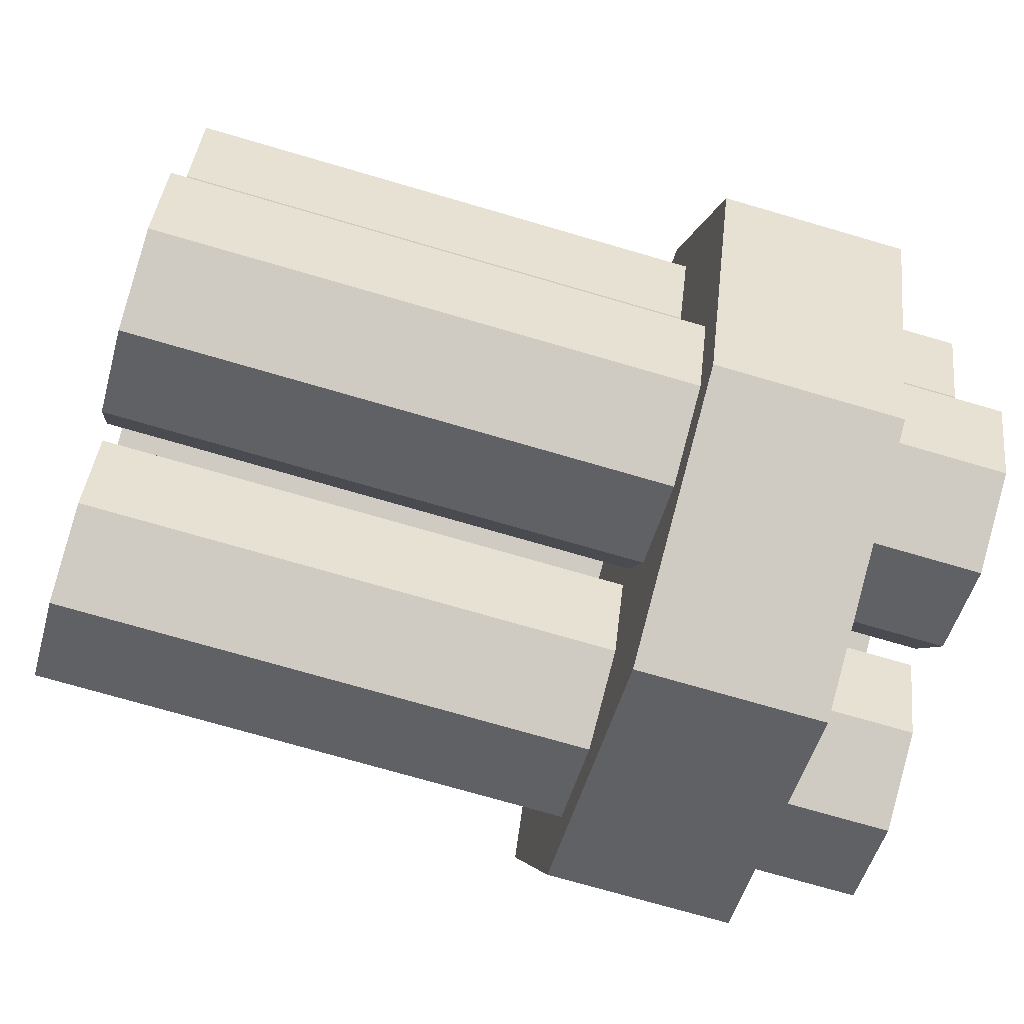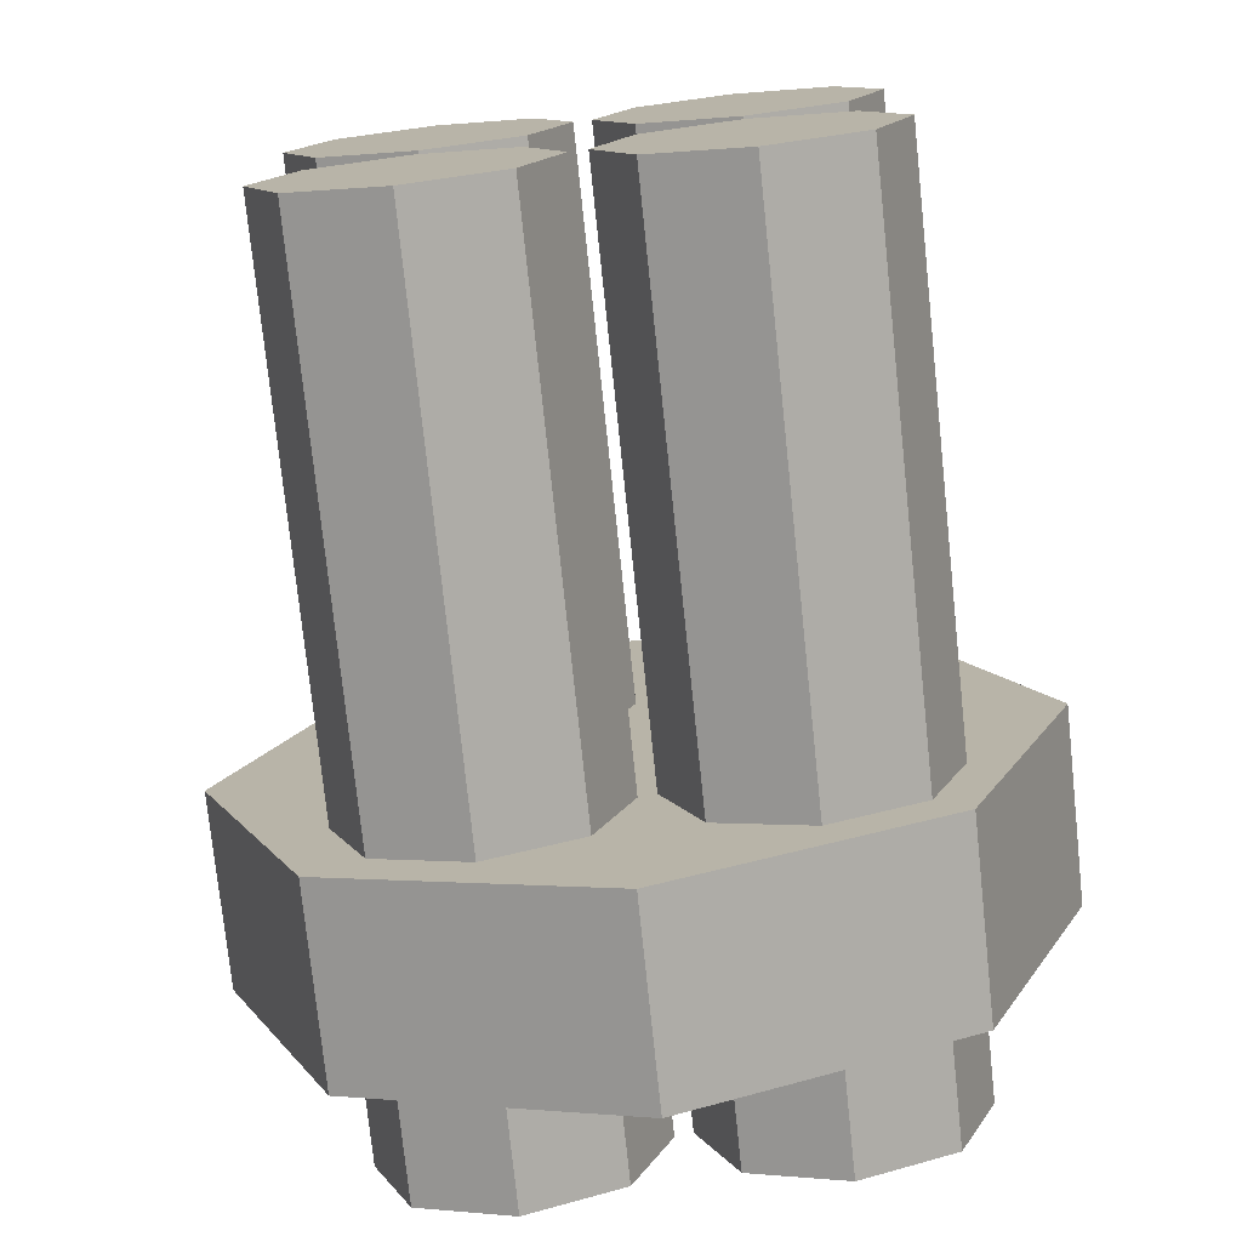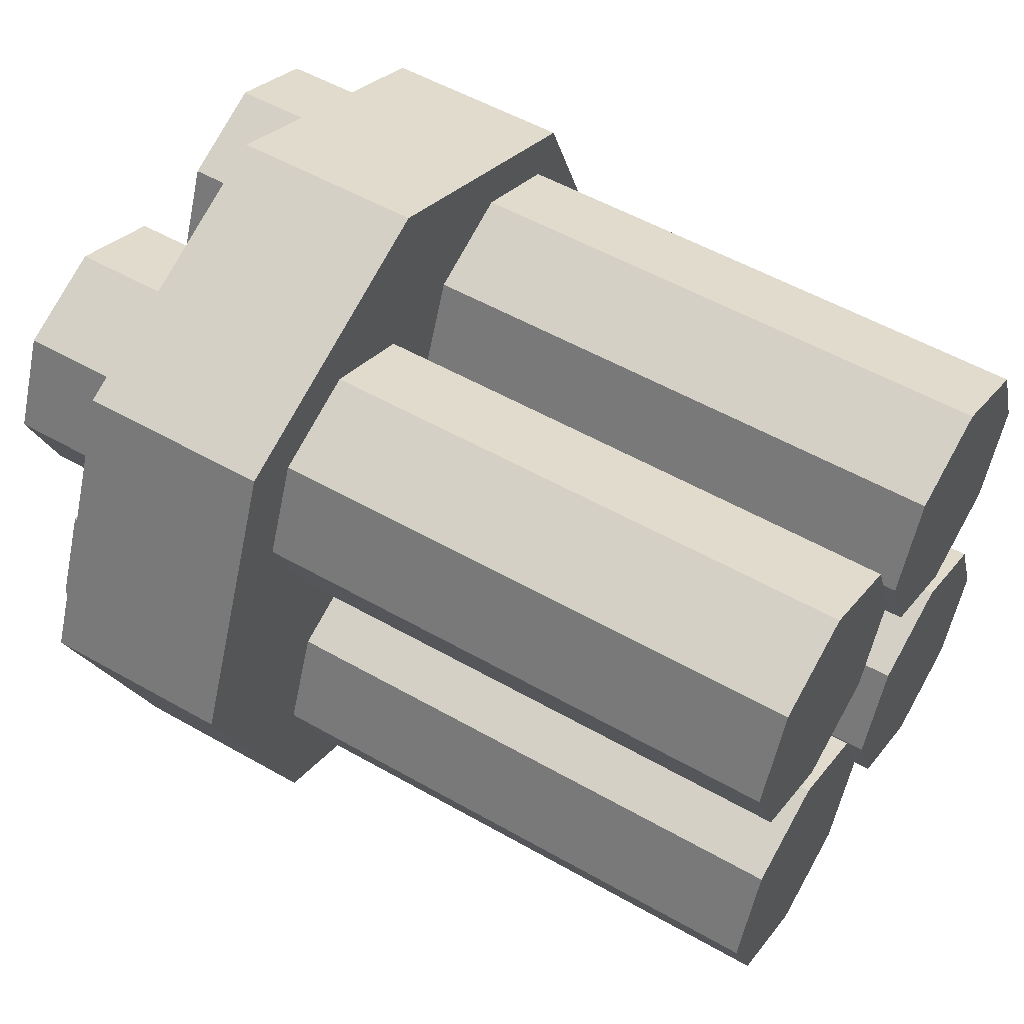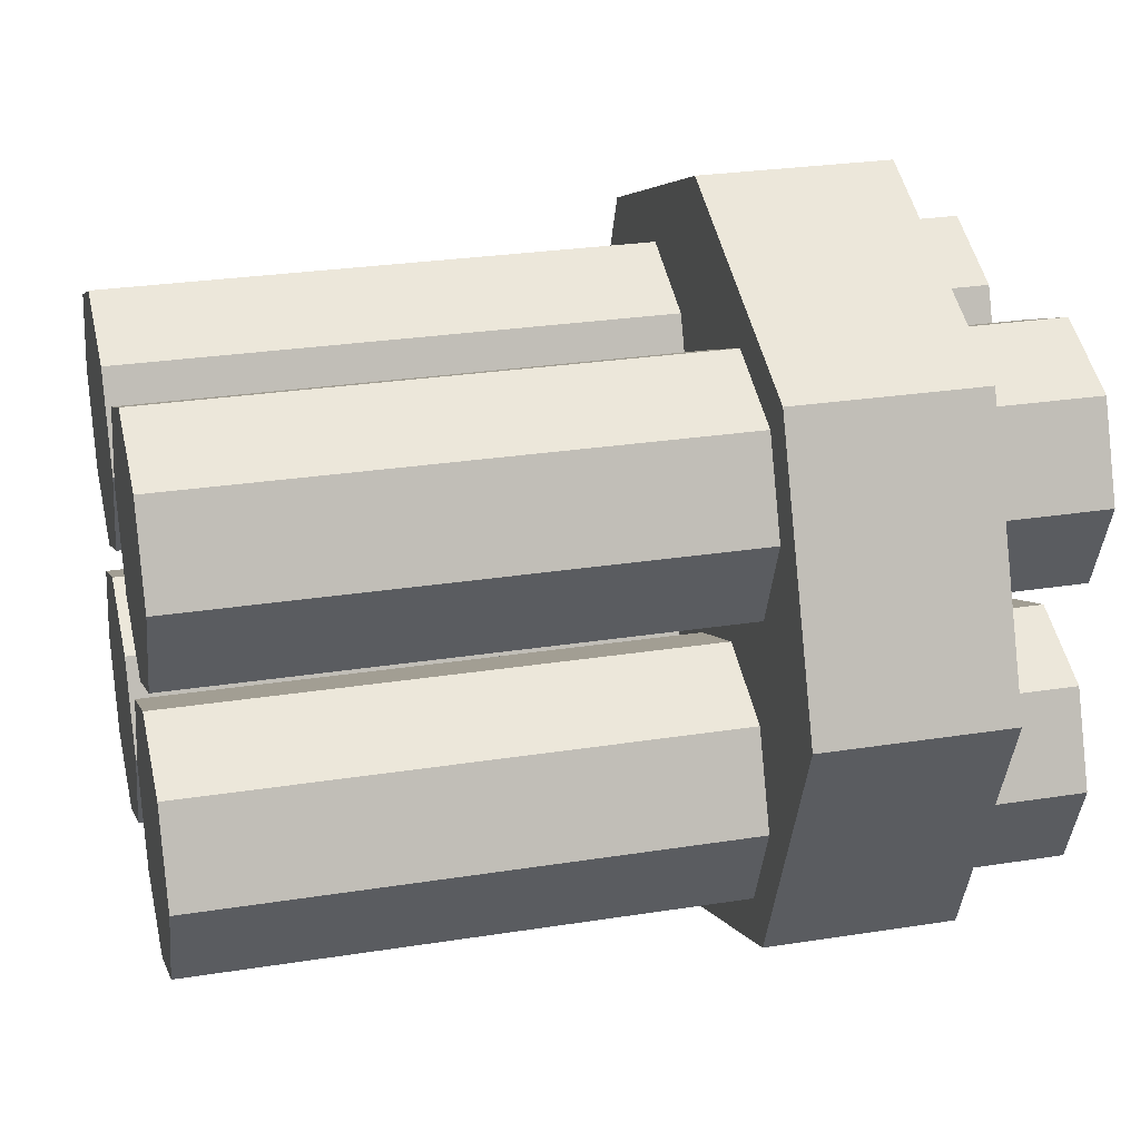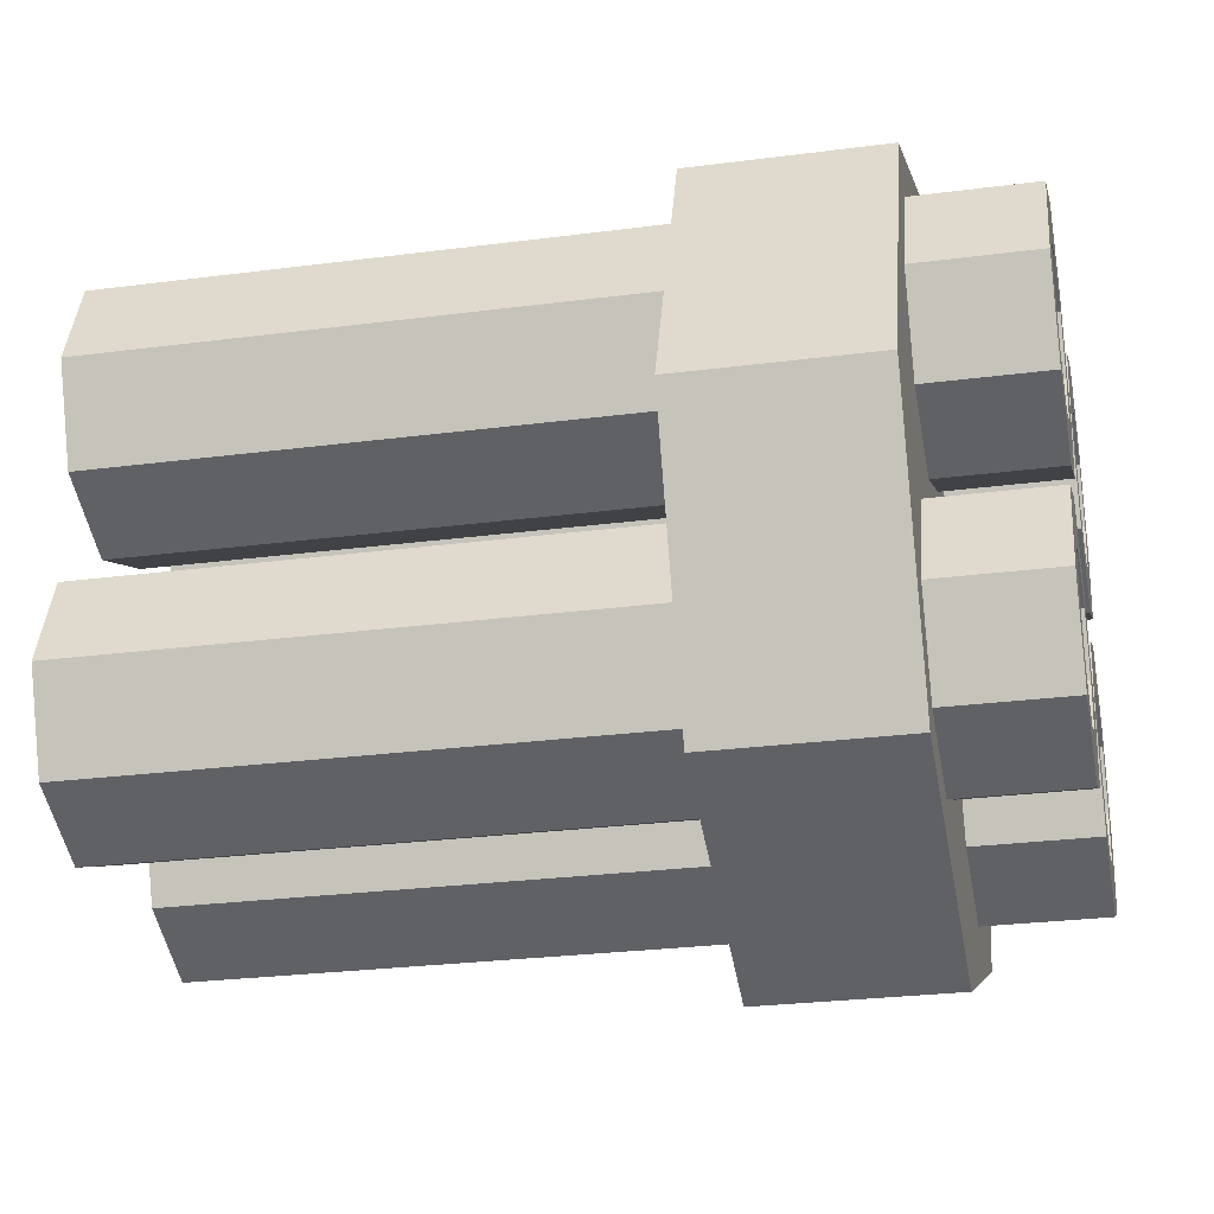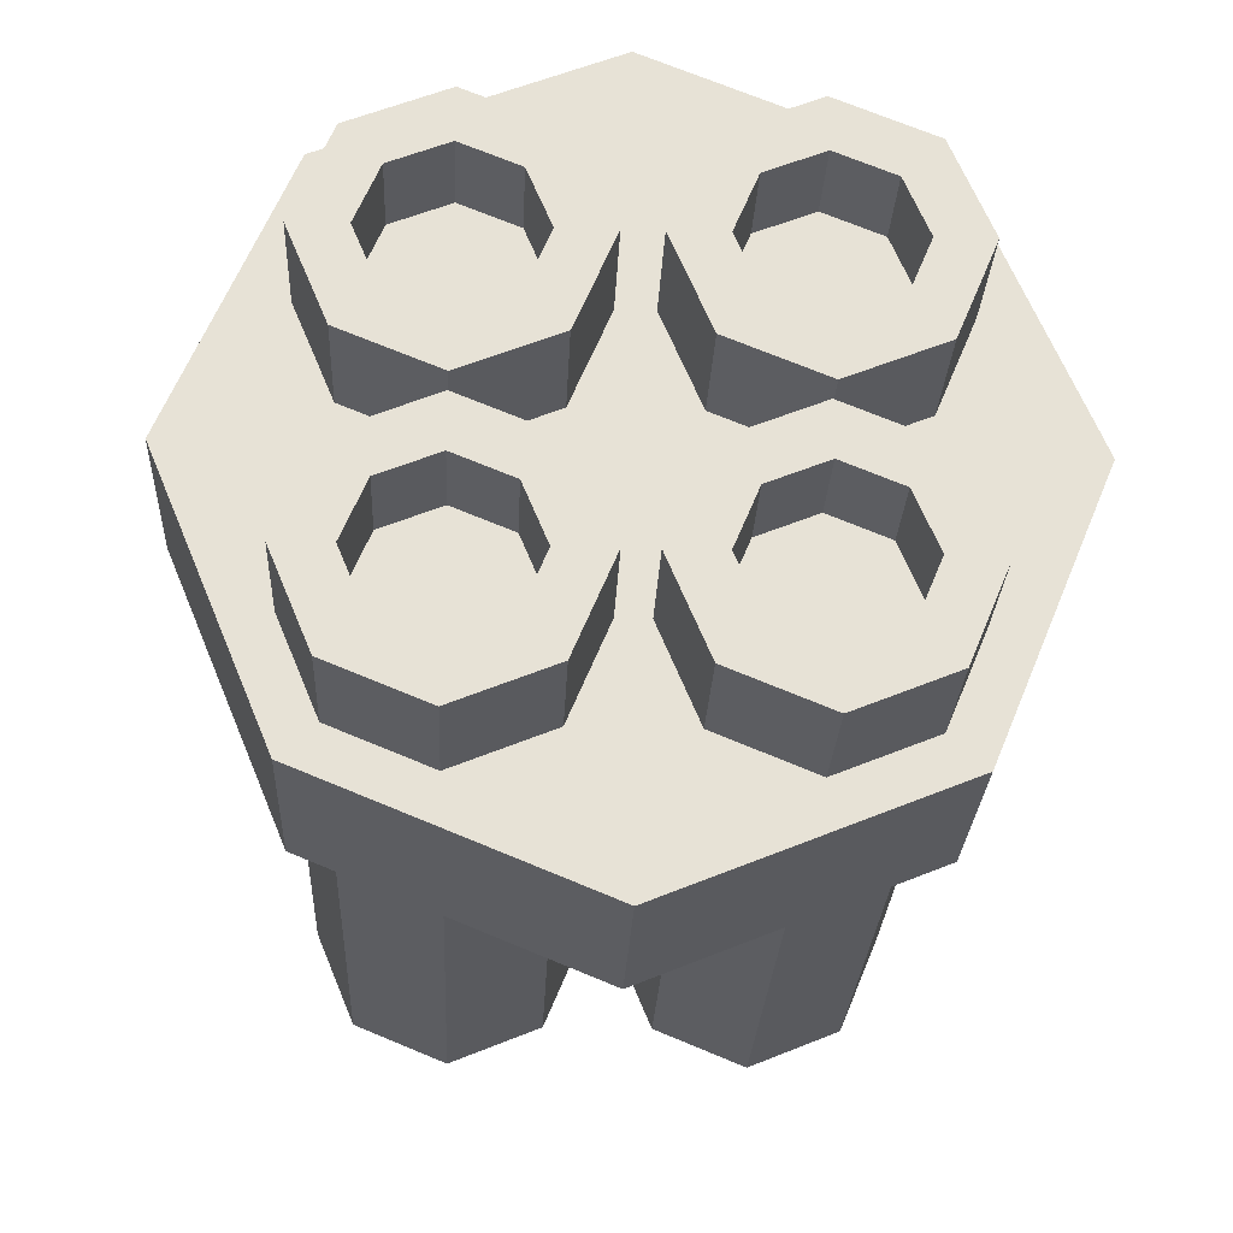
<metadata>
{"format":"obj","ext":"obj","renderer":"f3d","projection":"perspective","resolution":1024,"background":"white","views":[{"elev":-72.8,"azim":-16.3,"up":"+Z"},{"elev":-76.1,"azim":-84.0,"up":"+Z"},{"elev":52.8,"azim":-148.4,"up":"+Z"},{"elev":26.8,"azim":-13.9,"up":"+Z"},{"elev":-26.8,"azim":11.5,"up":"+Z"},{"elev":-25.8,"azim":87.5,"up":"+Y"}]}
</metadata>
<code>
o Cube
v -0.9227 -0.7633 1.019
v 0.1388 0.068 -0.08179
v -0.1303 0.068 -0.08179
v 0.1388 -0.02006 0.01207
v -0.1303 -0.02006 0.01207
v 0.1388 -0.007943 0.04131
v -0.1303 -0.007943 0.04131
v 0.1388 -0.02006 0.07056
v -0.1303 -0.02006 0.07056
v 0.1388 -0.04931 0.08268
v -0.1303 -0.04931 0.08268
v 0.1388 -0.07855 0.07056
v -0.1303 -0.07855 0.07056
v 0.1388 -0.09067 0.04131
v -0.1303 -0.09067 0.04131
v 0.1388 -0.07855 0.01207
v -0.1303 -0.07855 0.01207
v -0.1303 -0.04931 -4.9e-05
v 0.1388 -0.04931 -4.9e-05
v 0.1388 0.08012 -0.05254
v -0.1303 0.08012 -0.05254
v 0.1388 0.068 -0.02329
v -0.1303 0.068 -0.02329
v 0.1388 0.03875 -0.01118
v -0.1303 0.03875 -0.01118
v 0.1388 0.009506 -0.02329
v -0.1303 0.009506 -0.02329
v 0.1388 -0.002609 -0.05254
v -0.1303 -0.002609 -0.05254
v 0.1388 0.009506 -0.08179
v -0.1303 0.009506 -0.08179
v -0.1303 0.03875 -0.0939
v 0.1388 0.03875 -0.0939
v 0.1112 -0.03168 -0.06864
v 0.1112 -0.02437 -0.05101
v 0.1112 0.05639 0.02368
v 0.1112 0.06369 0.04131
v 0.1112 0.03875 0.01638
v 0.1112 0.02112 0.05894
v 0.1112 0.02112 0.02368
v 0.1112 0.01382 0.04131
v 0.1112 0.03875 0.06625
v 0.1112 0.05639 0.05894
v 0.1388 0.05639 0.02368
v 0.1388 0.06369 0.04131
v 0.1388 0.03875 0.01638
v 0.1388 0.02112 0.05894
v 0.1388 0.02112 0.02368
v 0.1388 0.01382 0.04131
v 0.1388 0.03875 0.06625
v 0.1388 0.05639 0.05894
v 0.1112 -0.04931 -0.07595
v 0.1112 -0.06694 -0.03338
v 0.1112 -0.06694 -0.06864
v 0.1112 -0.07424 -0.05101
v 0.1112 -0.04931 -0.02608
v 0.1112 -0.03168 -0.03338
v 0.1388 -0.03168 -0.06864
v 0.1388 -0.02437 -0.05101
v 0.1388 -0.04931 -0.07595
v 0.1388 -0.06694 -0.03338
v 0.1388 -0.06694 -0.06864
v 0.1388 -0.07424 -0.05101
v 0.1388 -0.04931 -0.02608
v 0.1388 -0.03168 -0.03338
v 0.1012 -0.002039 -0.127
v 0.04109 -0.002039 -0.127
v 0.04109 -0.08837 -0.09126
v 0.1012 -0.08837 -0.09126
v 0.04109 -0.1241 -0.004925
v 0.1012 -0.1241 -0.004925
v 0.04109 -0.08837 0.08141
v 0.1012 -0.08837 0.08141
v 0.04109 -0.002039 0.1172
v 0.1012 -0.002039 0.1172
v 0.04109 0.08429 0.08141
v 0.1012 0.08429 0.08141
v 0.04109 0.1201 -0.004925
v 0.1012 0.1201 -0.004925
v 0.04109 0.08429 -0.09126
v 0.1012 0.08429 -0.09126
v 0.1388 -0.04931 -0.09238
v -0.1303 -0.04931 -0.09238
v -0.1303 -0.07855 -0.08026
v 0.1388 -0.07855 -0.08026
v -0.1303 -0.09067 -0.05101
v 0.1388 -0.09067 -0.05101
v -0.1303 -0.07855 -0.02176
v 0.1388 -0.07855 -0.02176
v -0.1303 -0.04931 -0.00965
v 0.1388 -0.04931 -0.00965
v -0.1303 -0.02006 -0.02176
v 0.1388 -0.02006 -0.02176
v -0.1303 -0.007943 -0.05101
v 0.1388 -0.007943 -0.05101
v -0.1303 -0.02006 -0.08026
v 0.1388 -0.02006 -0.08026
v 0.1388 0.05639 -0.03491
v 0.1388 0.03875 -0.02761
v 0.1388 0.01382 -0.05254
v 0.1388 0.02112 -0.07017
v 0.1388 0.02112 -0.03491
v 0.1388 0.03875 -0.07747
v 0.1388 0.06369 -0.05254
v 0.1388 0.05639 -0.07017
v 0.1112 0.05639 -0.03491
v 0.1112 0.03875 -0.02761
v 0.1112 0.01382 -0.05254
v 0.1112 0.02112 -0.07017
v 0.1112 0.02112 -0.03491
v 0.1112 0.03875 -0.07747
v 0.1112 0.06369 -0.05254
v 0.1112 0.05639 -0.07017
v 0.1388 -0.03168 0.05894
v 0.1388 -0.04931 0.06625
v 0.1388 -0.07424 0.04131
v 0.1388 -0.06694 0.02368
v 0.1388 -0.06694 0.05894
v 0.1388 -0.04931 0.01638
v 0.1388 -0.02437 0.04131
v 0.1388 -0.03168 0.02368
v 0.1112 -0.03168 0.05894
v 0.1112 -0.04931 0.06625
v 0.1112 -0.07424 0.04131
v 0.1112 -0.06694 0.02368
v 0.1112 -0.06694 0.05894
v 0.1112 -0.04931 0.01638
v 0.1112 -0.02437 0.04131
v 0.1112 -0.03168 0.02368
v 0.1388 0.03875 -4.9e-05
v -0.1303 0.03875 -4.9e-05
v -0.1303 0.009506 0.01207
v 0.1388 0.009506 0.01207
v -0.1303 -0.002609 0.04131
v 0.1388 -0.002609 0.04131
v -0.1303 0.009506 0.07056
v 0.1388 0.009506 0.07056
v -0.1303 0.03875 0.08268
v 0.1388 0.03875 0.08268
v -0.1303 0.068 0.07056
v 0.1388 0.068 0.07056
v -0.1303 0.08012 0.04131
v 0.1388 0.08012 0.04131
v -0.1303 0.068 0.01207
v 0.1388 0.068 0.01207
f 82 97 58 60
f 23 22 20 21
f 17 16 14 15
f 139 137 47 50
f 27 26 24 25
f 5 4 19 18
f 64 61 53 56
f 32 31 29 27 25 23 21 3
f 9 8 6 7
f 31 30 28 29
f 29 28 26 27
f 18 19 16 17
f 25 24 22 23
f 21 20 2 3
f 15 14 12 13
f 32 33 30 31
f 33 2 105 103
f 6 8 114 120
f 18 17 15 13 11 9 7 5
f 11 10 8 9
f 121 120 128 129
f 45 51 43 37
f 3 2 33 32
f 7 6 4 5
f 88 89 91 90
f 47 49 41 39
f 89 87 63 61
f 91 89 61 64
f 145 143 45 44
f 61 63 55 53
f 60 58 34 52
f 137 135 49 47
f 54 52 34 35 57 56 53 55
f 63 62 54 55
f 40 38 36 37 43 42 39 41
f 48 46 38 40
f 46 44 36 38
f 49 48 40 41
f 97 95 59 58
f 51 50 42 43
f 92 93 95 94
f 94 95 97 96
f 65 64 56 57
f 85 82 60 62
f 62 60 52 54
f 87 85 62 63
f 59 65 57 35
f 93 91 64 65
f 84 85 87 86
f 96 97 82 83
f 90 91 93 92
f 86 87 89 88
f 83 82 85 84
f 83 84 86 88 90 92 94 96
f 95 93 65 59
f 58 59 35 34
f 103 105 113 111
f 2 20 104 105
f 20 22 98 104
f 26 28 100 102
f 30 33 103 101
f 24 26 102 99
f 28 30 101 100
f 22 24 99 98
f 109 111 113 112 106 107 110 108
f 105 104 112 113
f 104 98 106 112
f 102 100 108 110
f 101 103 111 109
f 99 102 110 107
f 100 101 109 108
f 98 99 107 106
f 118 116 124 126
f 114 115 123 122
f 115 118 126 123
f 8 10 115 114
f 19 4 121 119
f 14 16 117 116
f 13 12 10 11
f 16 19 119 117
f 10 12 118 115
f 120 114 122 128
f 119 121 129 127
f 12 14 116 118
f 4 6 120 121
f 117 119 127 125
f 125 127 129 128 122 123 126 124
f 116 117 125 124
f 131 132 134 136 138 140 142 144
f 50 47 39 42
f 44 45 37 36
f 133 130 46 48
f 144 145 130 131
f 135 133 48 49
f 143 141 51 45
f 141 139 50 51
f 140 141 143 142
f 136 137 139 138
f 131 130 133 132
f 134 135 137 136
f 132 133 135 134
f 142 143 145 144
f 138 139 141 140
f 130 145 44 46
f 76 77 79 78
f 74 75 77 76
f 72 73 75 74
f 67 68 70 72 74 76 78 80
f 70 71 73 72
f 78 79 81 80
f 68 69 71 70
f 80 81 66 67
f 67 66 69 68
f 69 66 81 79 77 75 73 71

</code>
